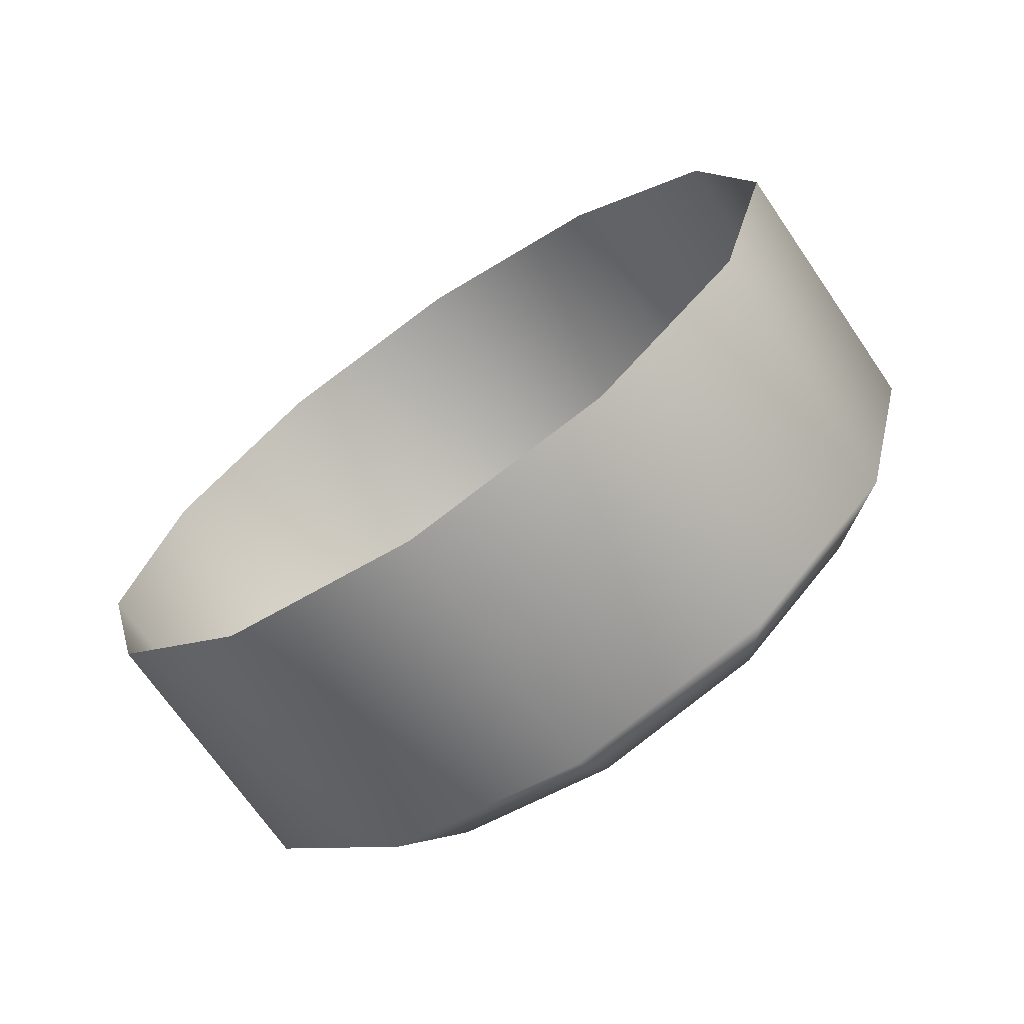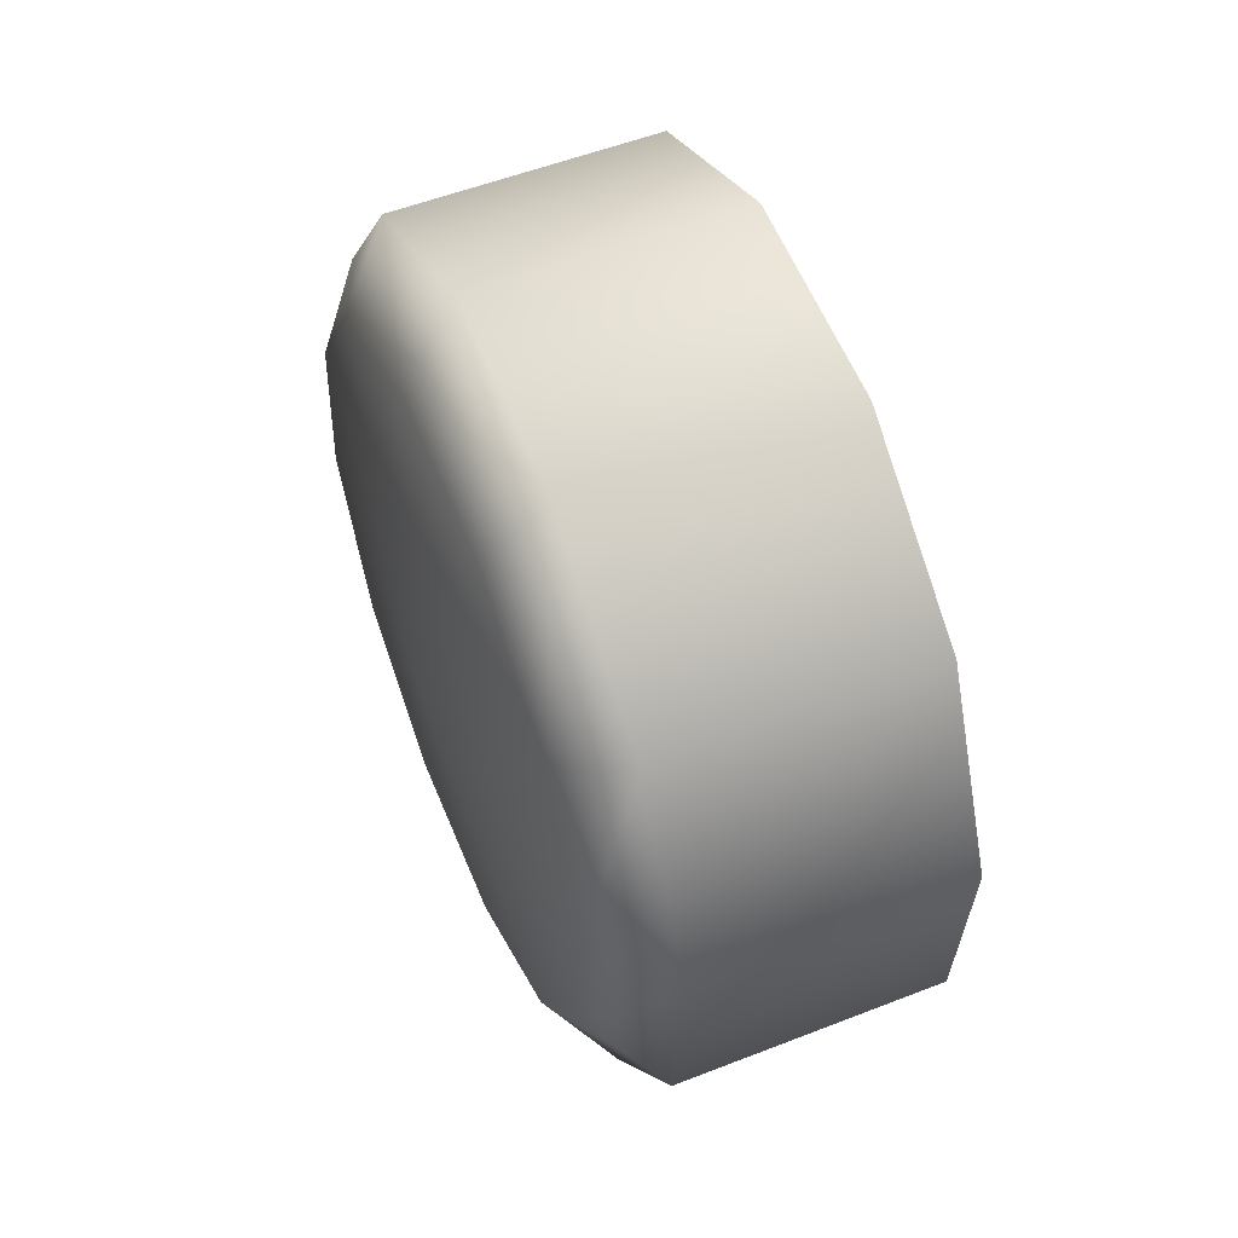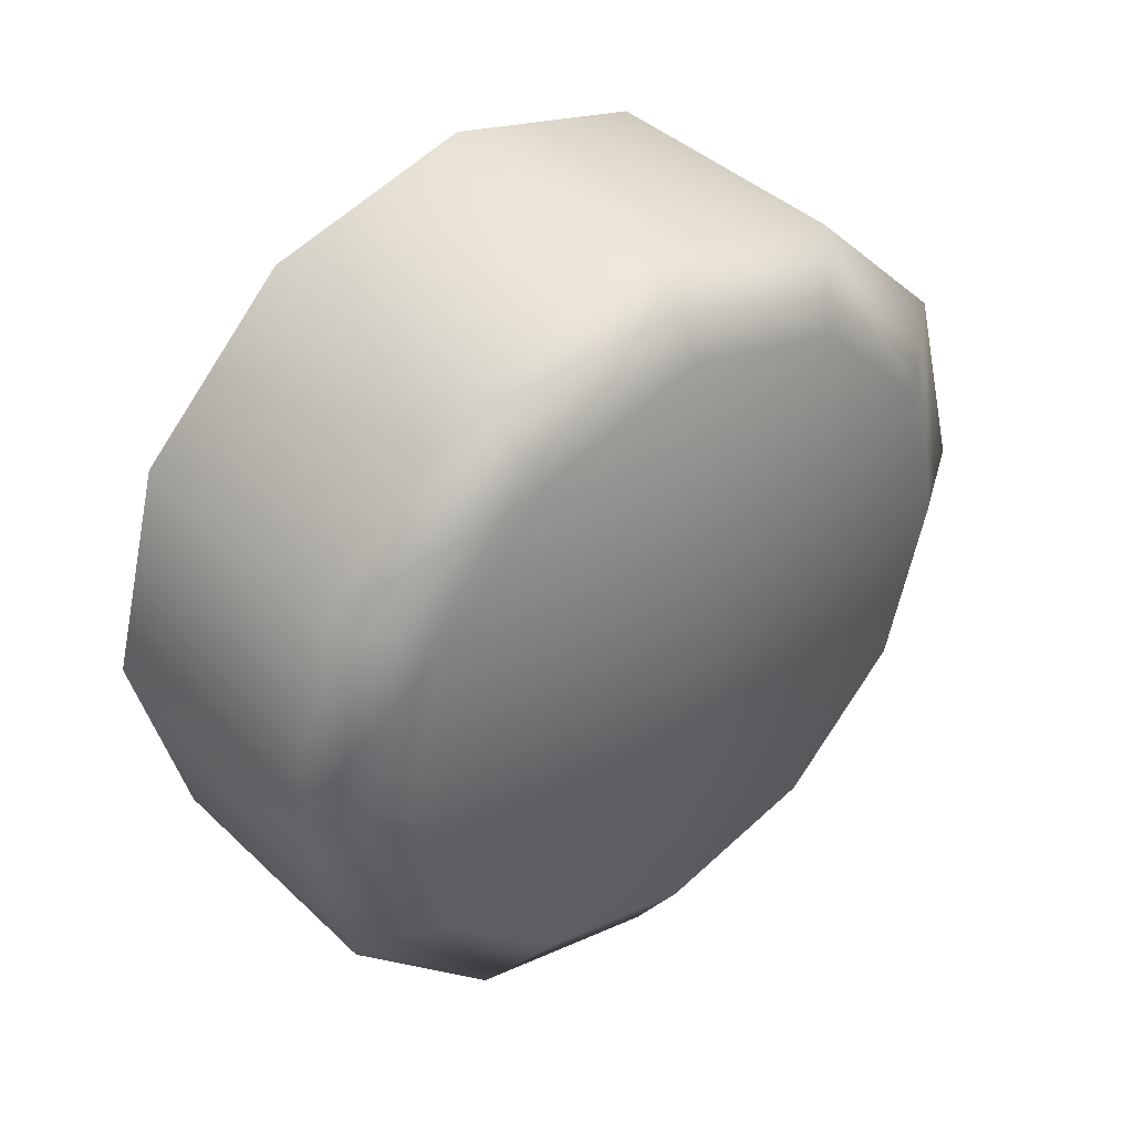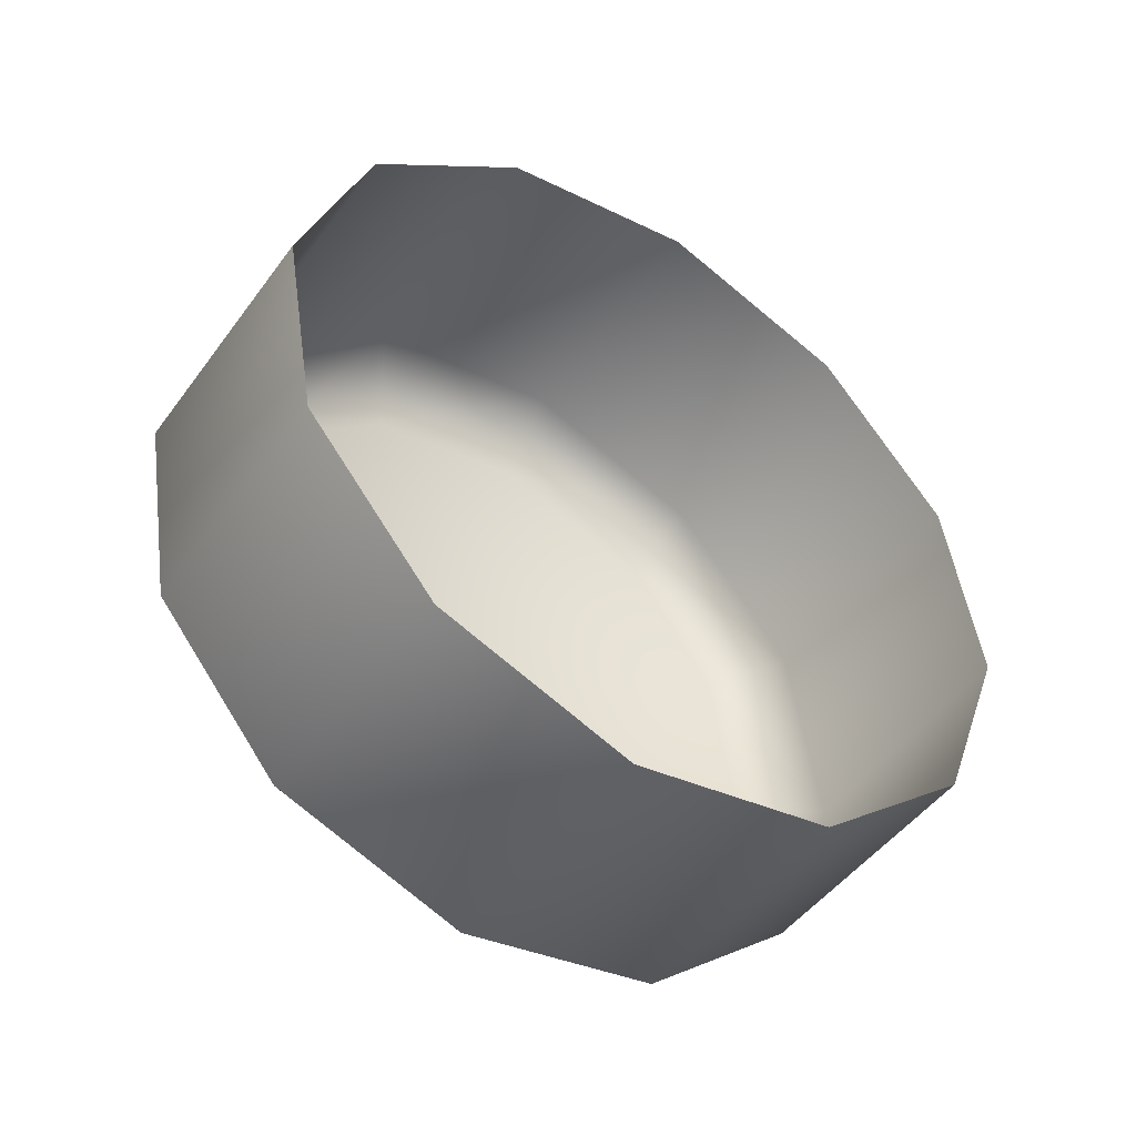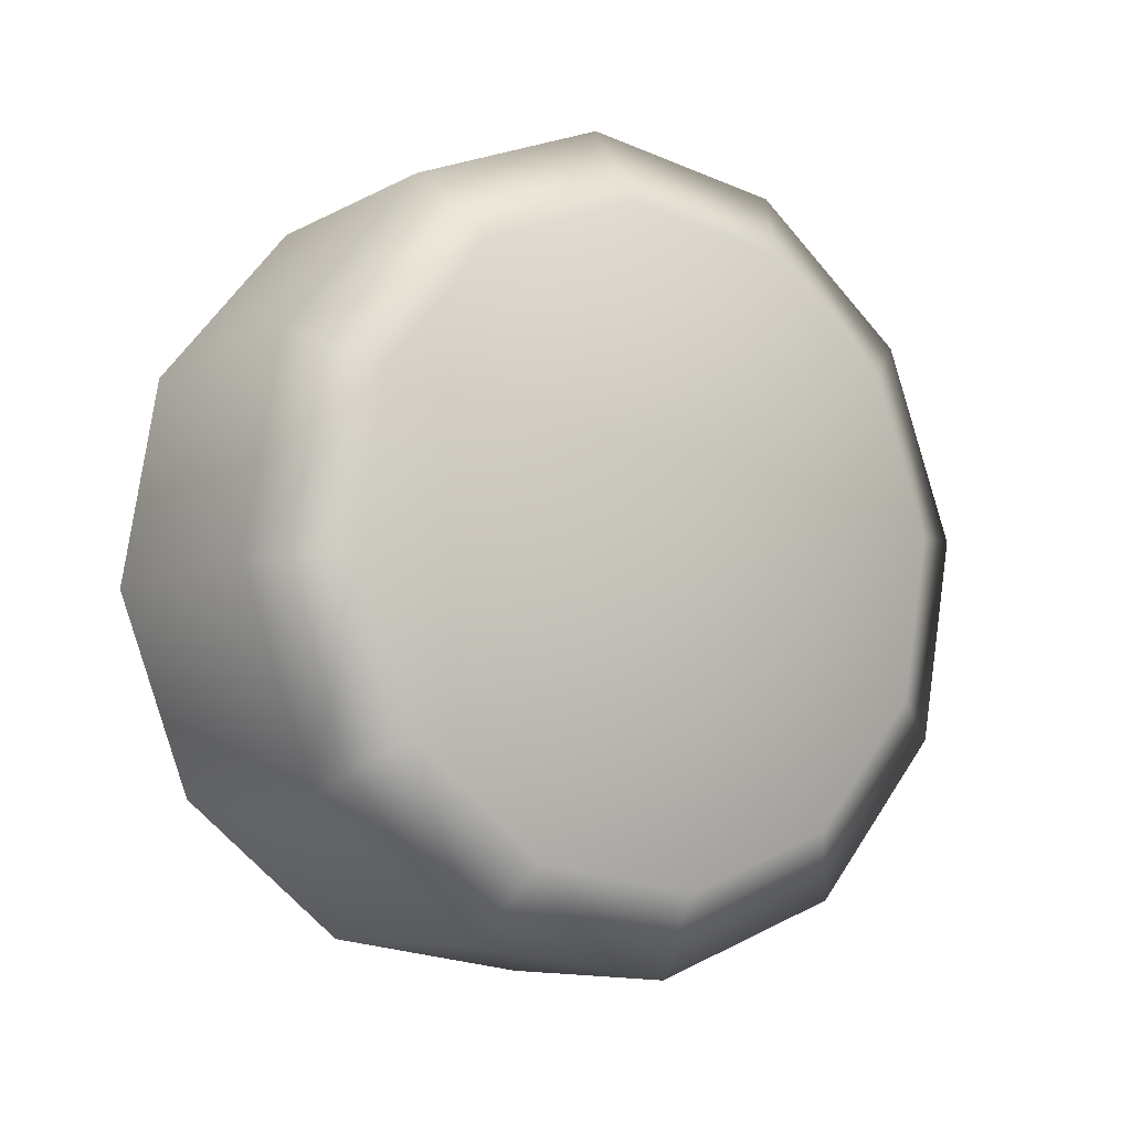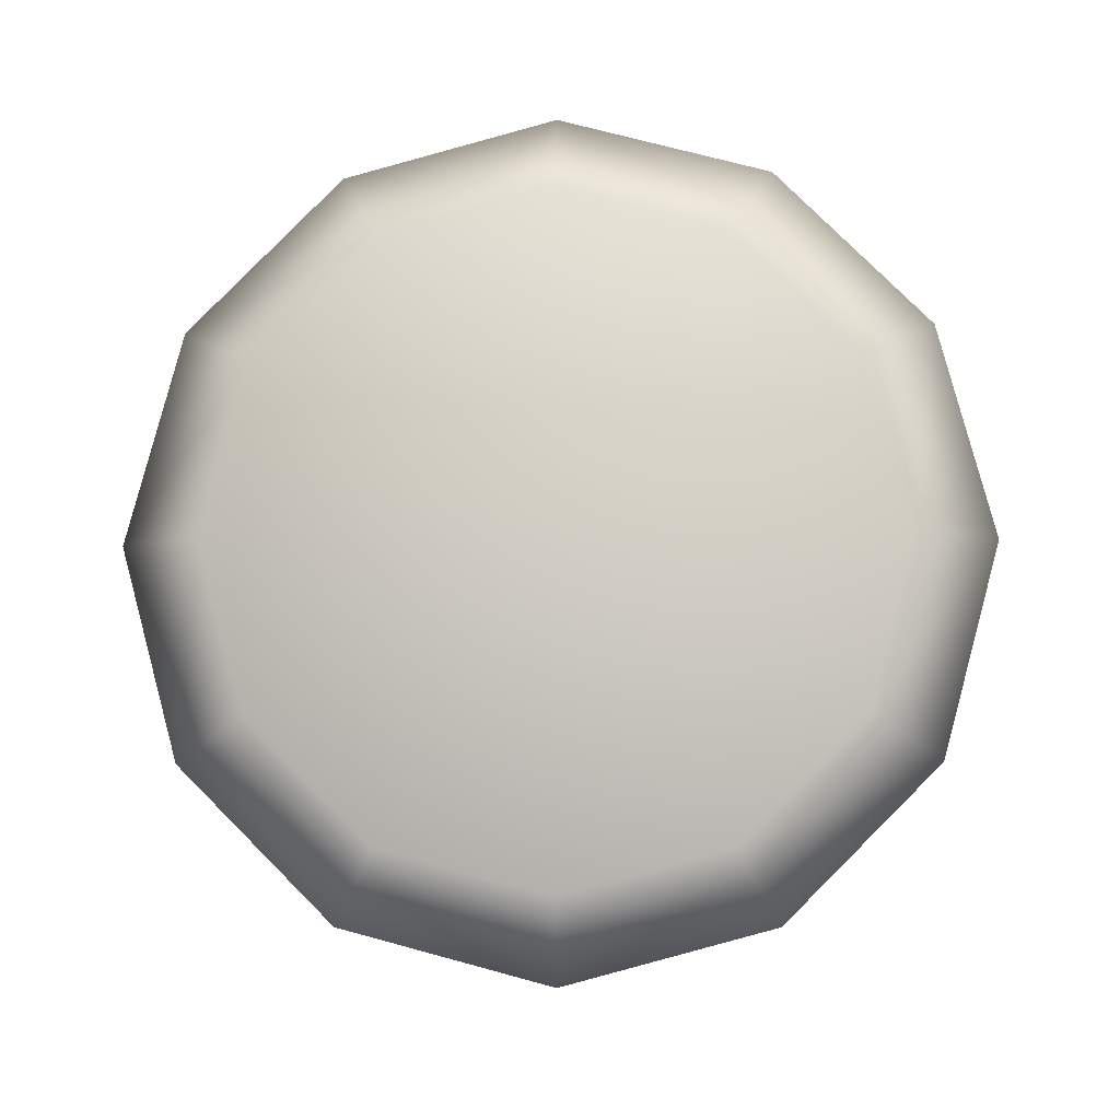
<metadata>
{"format":"obj","ext":"obj","renderer":"f3d","projection":"perspective","resolution":1024,"background":"white","views":[{"elev":-69.6,"azim":132.4,"up":"+Y"},{"elev":75.6,"azim":-21.1,"up":"+Z"},{"elev":40.0,"azim":-122.7,"up":"+Y"},{"elev":-57.3,"azim":55.3,"up":"+Z"},{"elev":2.5,"azim":-123.7,"up":"+Z"},{"elev":-8.2,"azim":-78.9,"up":"+Y"}]}
</metadata>
<code>
g Light_R03_Mesh
v -0.2491 4.294 0.2409
v -0.2519 4.313 0.2213
v -0.2865 4.313 0.2262
v -0.2838 4.294 0.2458
v -0.2454 4.286 0.2676
v -0.28 4.286 0.2725
v -0.2416 4.294 0.2944
v -0.2763 4.294 0.2992
v -0.2389 4.313 0.3139
v -0.2735 4.313 0.3188
v -0.2379 4.34 0.3211
v -0.2725 4.34 0.326
v -0.2389 4.367 0.3139
v -0.2735 4.367 0.3188
v -0.2416 4.387 0.2944
v -0.2763 4.387 0.2992
v -0.2454 4.394 0.2676
v -0.28 4.394 0.2725
v -0.2491 4.387 0.2409
v -0.2838 4.387 0.2458
v -0.2519 4.367 0.2213
v -0.2865 4.367 0.2262
v -0.2529 4.34 0.2142
v -0.2875 4.34 0.219
v -0.2519 4.313 0.2213
v -0.2813 4.34 0.3163
v -0.2821 4.362 0.3106
v -0.2843 4.378 0.2949
v -0.2873 4.384 0.2735
v -0.2907 4.34 0.274
v -0.2821 4.319 0.3106
v -0.2903 4.378 0.2521
v -0.2843 4.303 0.2949
v -0.2925 4.362 0.2365
v -0.2873 4.297 0.2735
v -0.2933 4.34 0.2307
v -0.2903 4.303 0.2521
v -0.2925 4.319 0.2365
g Light_R03_Mesh_0
f 3 2 1
f 4 3 1
f 4 1 5
f 6 4 5
f 6 5 7
f 8 6 7
f 8 7 9
f 10 8 9
f 10 9 11
f 12 10 11
f 12 11 13
f 14 12 13
f 14 13 15
f 16 14 15
f 16 15 17
f 18 16 17
f 18 17 19
f 20 18 19
f 20 19 21
f 22 20 21
f 22 21 23
f 24 22 23
f 24 23 25
f 3 24 25
f 26 12 14
f 27 14 16
f 27 26 14
f 28 16 18
f 28 27 16
f 29 18 20
f 29 28 18
f 30 27 28
f 30 26 27
f 30 28 29
f 30 31 26
f 26 31 12
f 30 29 32
f 32 29 20
f 31 10 12
f 32 20 22
f 31 33 10
f 30 33 31
f 33 8 10
f 34 32 22
f 30 32 34
f 34 22 24
f 33 35 8
f 30 35 33
f 35 6 8
f 36 34 24
f 30 34 36
f 36 24 3
f 35 37 6
f 30 37 35
f 37 4 6
f 38 3 4
f 38 36 3
f 30 36 38
f 37 38 4
f 30 38 37

</code>
